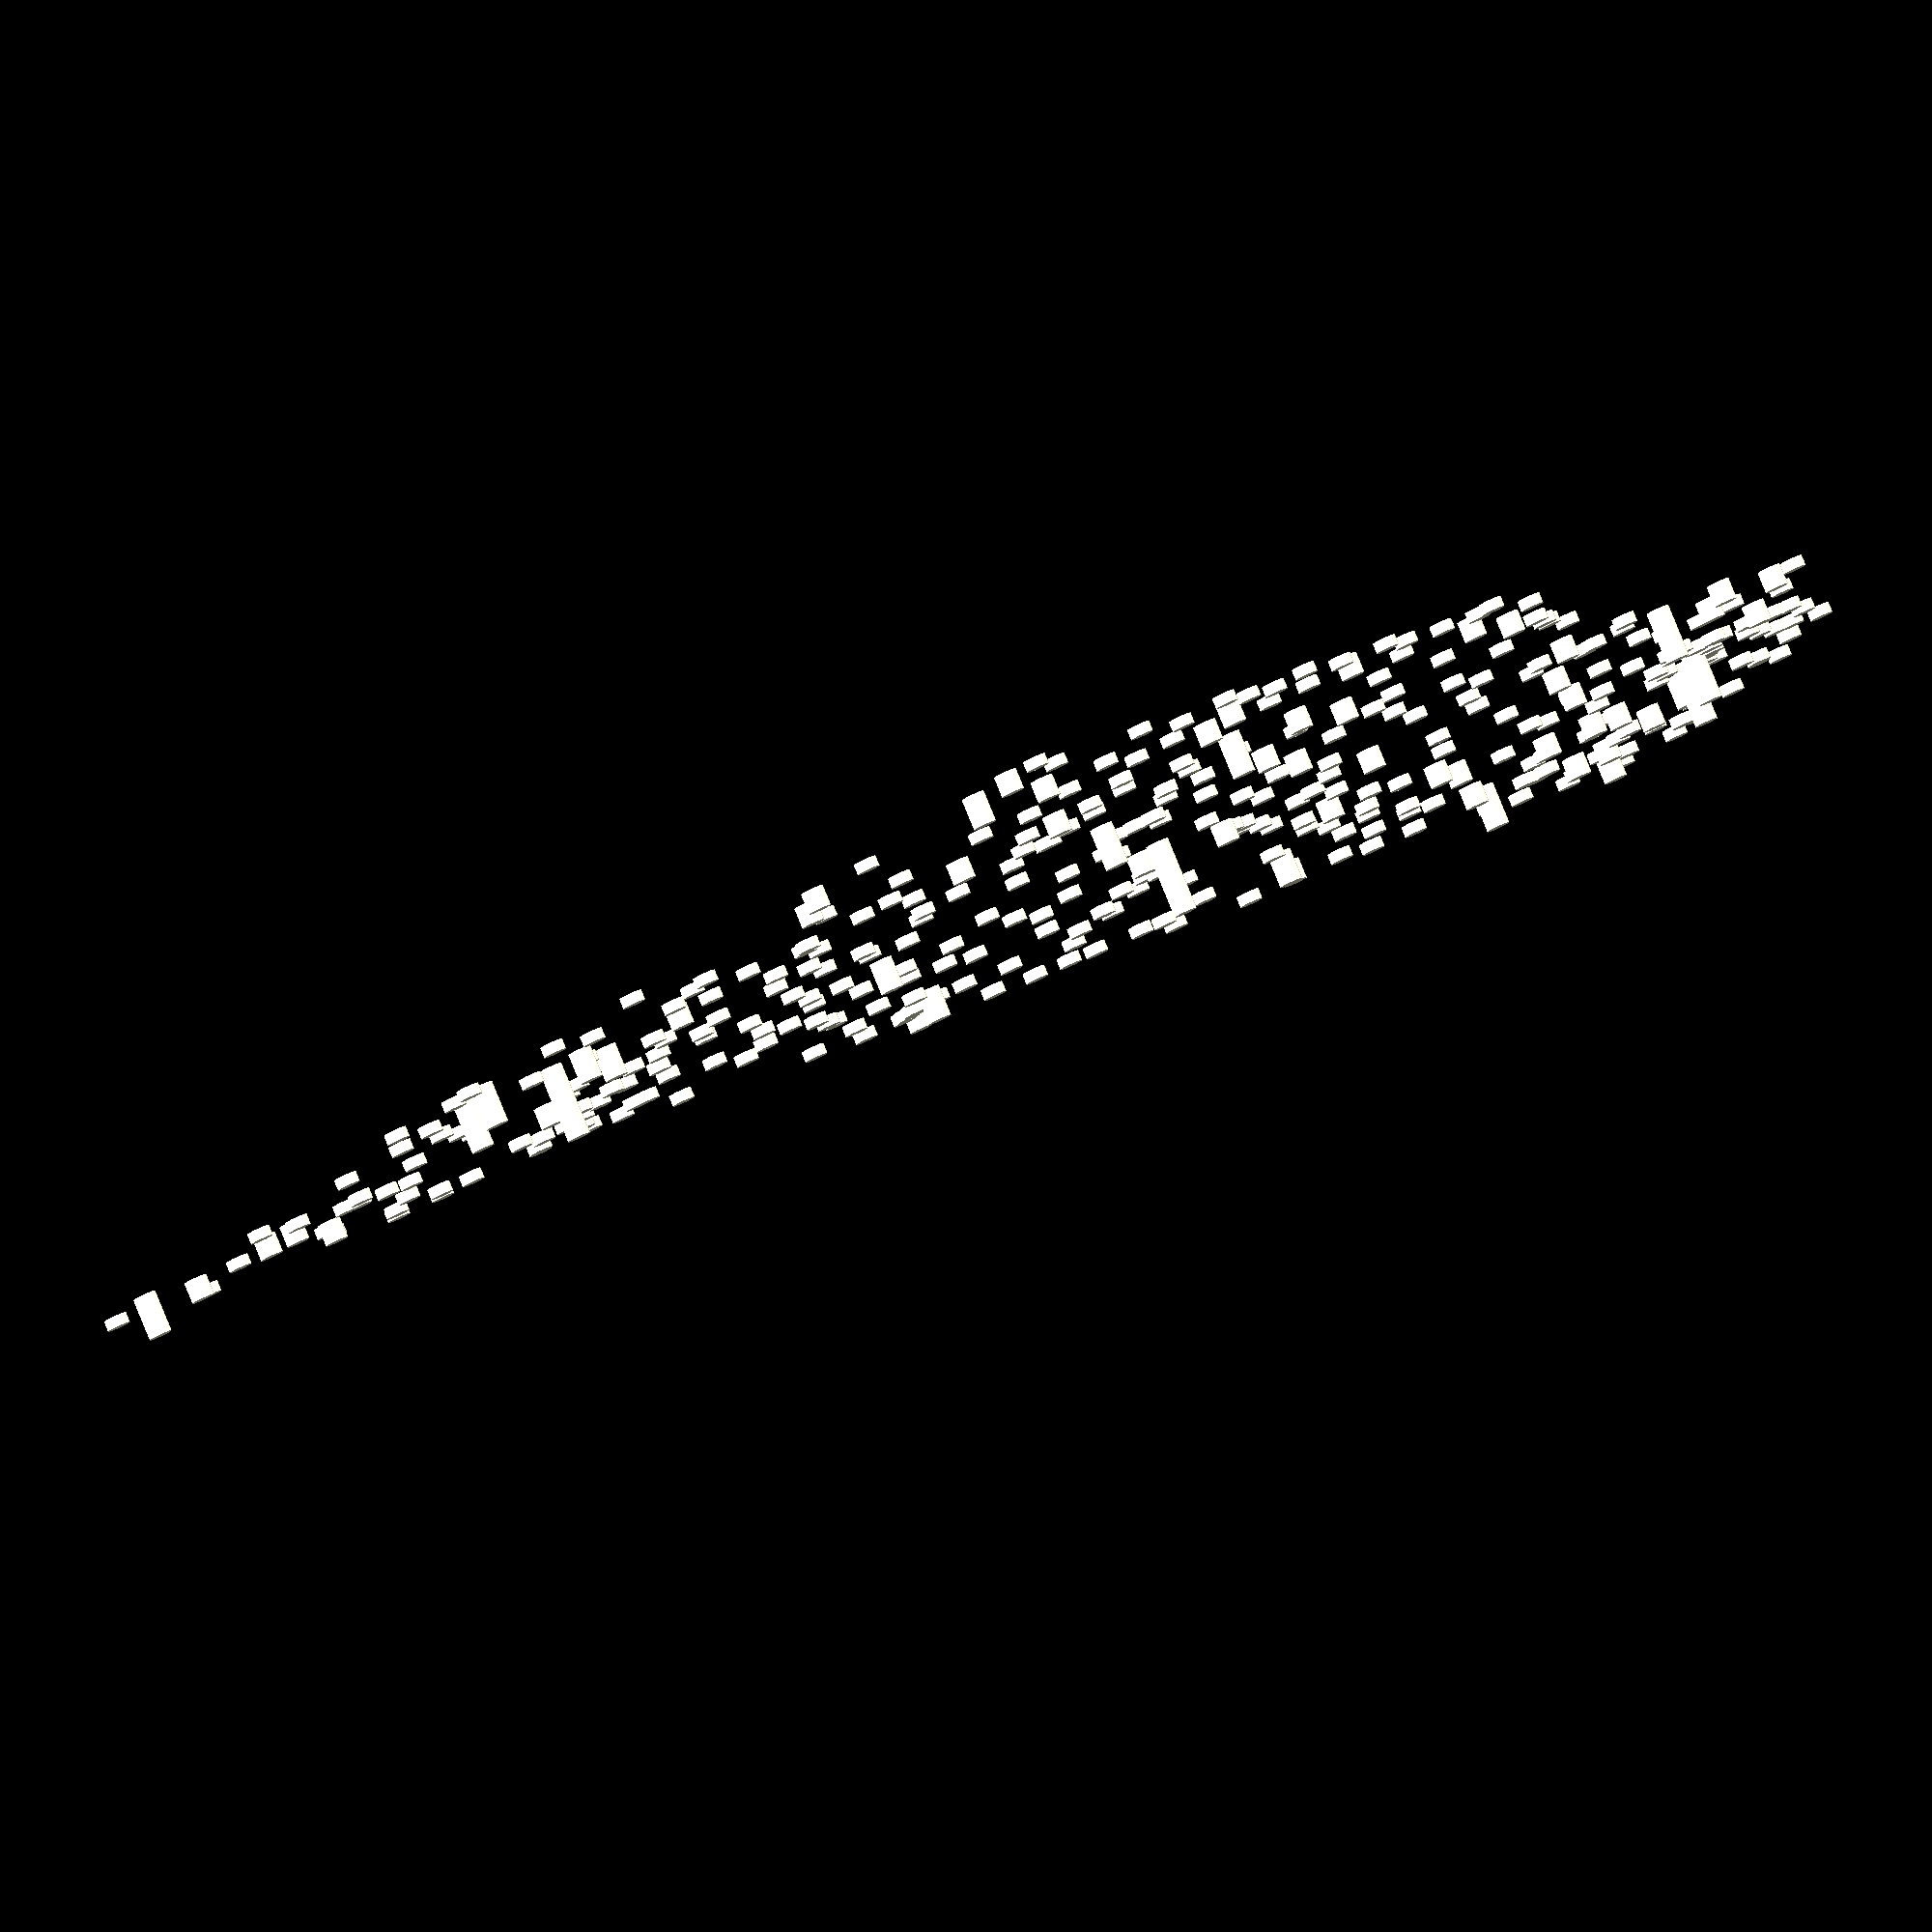
<openscad>
// Generated by SolidPython 1.1.1 on 2021-11-01 16:05:37
$fn = 25;


union() {
	scale(v = [1.0000000000, 0.1000000000, 0.8000000000]) {
		translate(v = [34.1818600000, -82.3784520000, 0]) {
			cylinder(h = 0.1000000000, r = 0.0200000000);
		}
	}
	scale(v = [1.0000000000, 0.1000000000, 0.4000000000]) {
		translate(v = [32.7493180000, -80.3681970000, 0]) {
			cylinder(h = 0.1000000000, r = 0.0200000000);
		}
	}
	scale(v = [1.0000000000, 0.1000000000, 1.2000000000]) {
		translate(v = [33.5530240000, -81.7194290000, 0]) {
			cylinder(h = 0.1000000000, r = 0.0200000000);
		}
	}
	scale(v = [1.0000000000, 0.1000000000, 0.4000000000]) {
		translate(v = [33.7684020000, -80.1787820000, 0]) {
			cylinder(h = 0.1000000000, r = 0.0200000000);
		}
	}
	scale(v = [1.0000000000, 0.1000000000, 0.4000000000]) {
		translate(v = [33.0076760000, -81.3202540000, 0]) {
			cylinder(h = 0.1000000000, r = 0.0200000000);
		}
	}
	scale(v = [1.0000000000, 0.1000000000, 1.6000000000]) {
		translate(v = [34.5260510000, -82.6304360000, 0]) {
			cylinder(h = 0.1000000000, r = 0.0200000000);
		}
	}
	scale(v = [1.0000000000, 0.1000000000, 0.4000000000]) {
		translate(v = [33.4525250000, -79.5604380000, 0]) {
			cylinder(h = 0.1000000000, r = 0.0200000000);
		}
	}
	scale(v = [1.0000000000, 0.1000000000, 0.4000000000]) {
		translate(v = [34.9580560000, -81.9908330000, 0]) {
			cylinder(h = 0.1000000000, r = 0.0200000000);
		}
	}
	scale(v = [1.0000000000, 0.1000000000, 0.4000000000]) {
		translate(v = [32.9514750000, -79.6860750000, 0]) {
			cylinder(h = 0.1000000000, r = 0.0200000000);
		}
	}
	scale(v = [1.0000000000, 0.1000000000, 0.4000000000]) {
		translate(v = [33.9822710000, -79.1777300000, 0]) {
			cylinder(h = 0.1000000000, r = 0.0200000000);
		}
	}
	scale(v = [1.0000000000, 0.1000000000, 0.4000000000]) {
		translate(v = [34.1241670000, -81.2375000000, 0]) {
			cylinder(h = 0.1000000000, r = 0.0200000000);
		}
	}
	scale(v = [1.0000000000, 0.1000000000, 0.4000000000]) {
		translate(v = [33.2779150000, -81.0177440000, 0]) {
			cylinder(h = 0.1000000000, r = 0.0200000000);
		}
	}
	scale(v = [1.0000000000, 0.1000000000, 0.4000000000]) {
		translate(v = [33.2334920000, -81.3523100000, 0]) {
			cylinder(h = 0.1000000000, r = 0.0200000000);
		}
	}
	scale(v = [1.0000000000, 0.1000000000, 0.4000000000]) {
		translate(v = [33.9385950000, -81.5489880000, 0]) {
			cylinder(h = 0.1000000000, r = 0.0200000000);
		}
	}
	scale(v = [1.0000000000, 0.1000000000, 0.4000000000]) {
		translate(v = [33.5044440000, -81.8691670000, 0]) {
			cylinder(h = 0.1000000000, r = 0.0200000000);
		}
	}
	scale(v = [1.0000000000, 0.1000000000, 0.8000000000]) {
		translate(v = [32.4335000000, -80.6728000000, 0]) {
			cylinder(h = 0.1000000000, r = 0.0200000000);
		}
	}
	scale(v = [1.0000000000, 0.1000000000, 0.4000000000]) {
		translate(v = [33.4272220000, -81.8911110000, 0]) {
			cylinder(h = 0.1000000000, r = 0.0200000000);
		}
	}
	scale(v = [1.0000000000, 0.1000000000, 0.8000000000]) {
		translate(v = [34.5087150000, -82.5101060000, 0]) {
			cylinder(h = 0.1000000000, r = 0.0200000000);
		}
	}
	scale(v = [1.0000000000, 0.1000000000, 0.8000000000]) {
		translate(v = [34.6255010000, -79.6898260000, 0]) {
			cylinder(h = 0.1000000000, r = 0.0200000000);
		}
	}
	scale(v = [1.0000000000, 0.1000000000, 0.4000000000]) {
		translate(v = [33.2013890000, -79.7883330000, 0]) {
			cylinder(h = 0.1000000000, r = 0.0200000000);
		}
	}
	scale(v = [1.0000000000, 0.1000000000, 0.4000000000]) {
		translate(v = [34.4201200000, -80.3662060000, 0]) {
			cylinder(h = 0.1000000000, r = 0.0200000000);
		}
	}
	scale(v = [1.0000000000, 0.1000000000, 0.8000000000]) {
		translate(v = [34.2241010000, -80.2749880000, 0]) {
			cylinder(h = 0.1000000000, r = 0.0200000000);
		}
	}
	scale(v = [1.0000000000, 0.1000000000, 0.4000000000]) {
		translate(v = [35.1150470000, -81.5080040000, 0]) {
			cylinder(h = 0.1000000000, r = 0.0200000000);
		}
	}
	scale(v = [1.0000000000, 0.1000000000, 0.4000000000]) {
		translate(v = [34.5778760000, -81.1248570000, 0]) {
			cylinder(h = 0.1000000000, r = 0.0200000000);
		}
	}
	scale(v = [1.0000000000, 0.1000000000, 0.4000000000]) {
		translate(v = [33.3644760000, -81.2718440000, 0]) {
			cylinder(h = 0.1000000000, r = 0.0200000000);
		}
	}
	scale(v = [1.0000000000, 0.1000000000, 0.4000000000]) {
		translate(v = [34.4966680000, -81.3459450000, 0]) {
			cylinder(h = 0.1000000000, r = 0.0200000000);
		}
	}
	scale(v = [1.0000000000, 0.1000000000, 0.4000000000]) {
		translate(v = [34.5020330000, -79.6594220000, 0]) {
			cylinder(h = 0.1000000000, r = 0.0200000000);
		}
	}
	scale(v = [1.0000000000, 0.1000000000, 0.8000000000]) {
		translate(v = [32.2512750000, -80.8720790000, 0]) {
			cylinder(h = 0.1000000000, r = 0.0200000000);
		}
	}
	scale(v = [1.0000000000, 0.1000000000, 0.4000000000]) {
		translate(v = [34.1911120000, -80.9757560000, 0]) {
			cylinder(h = 0.1000000000, r = 0.0200000000);
		}
	}
	scale(v = [1.0000000000, 0.1000000000, 0.4000000000]) {
		translate(v = [35.0342000000, -81.9775000000, 0]) {
			cylinder(h = 0.1000000000, r = 0.0200000000);
		}
	}
	scale(v = [1.0000000000, 0.1000000000, 0.4000000000]) {
		translate(v = [33.2973320000, -79.9216400000, 0]) {
			cylinder(h = 0.1000000000, r = 0.0200000000);
		}
	}
	scale(v = [1.0000000000, 0.1000000000, 0.4000000000]) {
		translate(v = [35.1497220000, -81.2125000000, 0]) {
			cylinder(h = 0.1000000000, r = 0.0200000000);
		}
	}
	scale(v = [1.0000000000, 0.1000000000, 0.4000000000]) {
		translate(v = [33.3474660000, -80.6708680000, 0]) {
			cylinder(h = 0.1000000000, r = 0.0200000000);
		}
	}
	scale(v = [1.0000000000, 0.1000000000, 0.4000000000]) {
		translate(v = [34.0325870000, -82.2027230000, 0]) {
			cylinder(h = 0.1000000000, r = 0.0200000000);
		}
	}
	scale(v = [1.0000000000, 0.1000000000, 0.4000000000]) {
		translate(v = [33.2628020000, -80.8059310000, 0]) {
			cylinder(h = 0.1000000000, r = 0.0200000000);
		}
	}
	scale(v = [1.0000000000, 0.1000000000, 0.4000000000]) {
		translate(v = [32.9412970000, -81.1807190000, 0]) {
			cylinder(h = 0.1000000000, r = 0.0200000000);
		}
	}
	scale(v = [1.0000000000, 0.1000000000, 0.4000000000]) {
		translate(v = [34.7247030000, -81.6825760000, 0]) {
			cylinder(h = 0.1000000000, r = 0.0200000000);
		}
	}
	scale(v = [1.0000000000, 0.1000000000, 0.4000000000]) {
		translate(v = [33.8120170000, -79.8175670000, 0]) {
			cylinder(h = 0.1000000000, r = 0.0200000000);
		}
	}
	scale(v = [1.0000000000, 0.1000000000, 0.4000000000]) {
		translate(v = [34.0999120000, -82.5805440000, 0]) {
			cylinder(h = 0.1000000000, r = 0.0200000000);
		}
	}
	scale(v = [1.0000000000, 0.1000000000, 0.8000000000]) {
		translate(v = [34.2696360000, -80.5909970000, 0]) {
			cylinder(h = 0.1000000000, r = 0.0200000000);
		}
	}
	scale(v = [1.0000000000, 0.1000000000, 0.4000000000]) {
		translate(v = [33.5577890000, -80.6466050000, 0]) {
			cylinder(h = 0.1000000000, r = 0.0200000000);
		}
	}
	scale(v = [1.0000000000, 0.1000000000, 0.4000000000]) {
		translate(v = [35.1080030000, -82.1403430000, 0]) {
			cylinder(h = 0.1000000000, r = 0.0200000000);
		}
	}
	scale(v = [1.0000000000, 0.1000000000, 0.4000000000]) {
		translate(v = [33.0566670000, -80.6200000000, 0]) {
			cylinder(h = 0.1000000000, r = 0.0200000000);
		}
	}
	scale(v = [1.0000000000, 0.1000000000, 0.4000000000]) {
		translate(v = [34.6143320000, -81.5091050000, 0]) {
			cylinder(h = 0.1000000000, r = 0.0200000000);
		}
	}
	scale(v = [1.0000000000, 0.1000000000, 0.4000000000]) {
		translate(v = [34.3424140000, -80.4999930000, 0]) {
			cylinder(h = 0.1000000000, r = 0.0200000000);
		}
	}
	scale(v = [1.0000000000, 0.1000000000, 0.4000000000]) {
		translate(v = [34.8507120000, -80.9341540000, 0]) {
			cylinder(h = 0.1000000000, r = 0.0200000000);
		}
	}
	scale(v = [1.0000000000, 0.1000000000, 0.8000000000]) {
		translate(v = [33.9625670000, -81.0670840000, 0]) {
			cylinder(h = 0.1000000000, r = 0.0200000000);
		}
	}
	scale(v = [1.0000000000, 0.1000000000, 0.4000000000]) {
		translate(v = [34.0308330000, -79.3558330000, 0]) {
			cylinder(h = 0.1000000000, r = 0.0200000000);
		}
	}
	scale(v = [1.0000000000, 0.1000000000, 0.8000000000]) {
		translate(v = [34.7400700000, -82.7947270000, 0]) {
			cylinder(h = 0.1000000000, r = 0.0200000000);
		}
	}
	scale(v = [1.0000000000, 0.1000000000, 0.4000000000]) {
		translate(v = [34.1311580000, -81.3318200000, 0]) {
			cylinder(h = 0.1000000000, r = 0.0200000000);
		}
	}
	scale(v = [1.0000000000, 0.1000000000, 0.4000000000]) {
		translate(v = [34.2358340000, -81.8352530000, 0]) {
			cylinder(h = 0.1000000000, r = 0.0200000000);
		}
	}
	scale(v = [1.0000000000, 0.1000000000, 2.0000000000]) {
		translate(v = [32.7795060000, -79.9370690000, 0]) {
			cylinder(h = 0.1000000000, r = 0.0200000000);
		}
	}
	scale(v = [1.0000000000, 0.1000000000, 0.4000000000]) {
		translate(v = [32.8958160000, -80.0676870000, 0]) {
			cylinder(h = 0.1000000000, r = 0.0200000000);
		}
	}
	scale(v = [1.0000000000, 0.1000000000, 0.8000000000]) {
		translate(v = [34.6862750000, -79.9174140000, 0]) {
			cylinder(h = 0.1000000000, r = 0.0200000000);
		}
	}
	scale(v = [1.0000000000, 0.1000000000, 0.4000000000]) {
		translate(v = [35.1153980000, -81.8678270000, 0]) {
			cylinder(h = 0.1000000000, r = 0.0200000000);
		}
	}
	scale(v = [1.0000000000, 0.1000000000, 0.8000000000]) {
		translate(v = [34.7148970000, -81.2185600000, 0]) {
			cylinder(h = 0.1000000000, r = 0.0200000000);
		}
	}
	scale(v = [1.0000000000, 0.1000000000, 0.4000000000]) {
		translate(v = [34.7278340000, -80.0957700000, 0]) {
			cylinder(h = 0.1000000000, r = 0.0200000000);
		}
	}
	scale(v = [1.0000000000, 0.1000000000, 0.4000000000]) {
		translate(v = [33.6505200000, -82.1487500000, 0]) {
			cylinder(h = 0.1000000000, r = 0.0200000000);
		}
	}
	scale(v = [1.0000000000, 0.1000000000, 0.4000000000]) {
		translate(v = [33.4966670000, -81.8922220000, 0]) {
			cylinder(h = 0.1000000000, r = 0.0200000000);
		}
	}
	scale(v = [1.0000000000, 0.1000000000, 0.8000000000]) {
		translate(v = [34.6830610000, -82.8250030000, 0]) {
			cylinder(h = 0.1000000000, r = 0.0200000000);
		}
	}
	scale(v = [1.0000000000, 0.1000000000, 0.4000000000]) {
		translate(v = [35.0653700000, -82.6092560000, 0]) {
			cylinder(h = 0.1000000000, r = 0.0200000000);
		}
	}
	scale(v = [1.0000000000, 0.1000000000, 0.4000000000]) {
		translate(v = [34.9794440000, -81.8180560000, 0]) {
			cylinder(h = 0.1000000000, r = 0.0200000000);
		}
	}
	scale(v = [1.0000000000, 0.1000000000, 0.8000000000]) {
		translate(v = [34.4706920000, -81.8771700000, 0]) {
			cylinder(h = 0.1000000000, r = 0.0200000000);
		}
	}
	scale(v = [1.0000000000, 0.1000000000, 0.4000000000]) {
		translate(v = [34.5805200000, -79.5452550000, 0]) {
			cylinder(h = 0.1000000000, r = 0.0200000000);
		}
	}
	scale(v = [1.0000000000, 0.1000000000, 0.8000000000]) {
		translate(v = [35.1107280000, -81.1863580000, 0]) {
			cylinder(h = 0.1000000000, r = 0.0200000000);
		}
	}
	scale(v = [1.0000000000, 0.1000000000, 2.8000000000]) {
		translate(v = [34.0004000000, -81.0334180000, 0]) {
			cylinder(h = 0.1000000000, r = 0.0200000000);
		}
	}
	scale(v = [1.0000000000, 0.1000000000, 0.4000000000]) {
		translate(v = [34.7680560000, -82.3500000000, 0]) {
			cylinder(h = 0.1000000000, r = 0.0200000000);
		}
	}
	scale(v = [1.0000000000, 0.1000000000, 0.4000000000]) {
		translate(v = [34.9919440000, -81.8350000000, 0]) {
			cylinder(h = 0.1000000000, r = 0.0200000000);
		}
	}
	scale(v = [1.0000000000, 0.1000000000, 0.8000000000]) {
		translate(v = [33.8730660000, -79.0557120000, 0]) {
			cylinder(h = 0.1000000000, r = 0.0200000000);
		}
	}
	scale(v = [1.0000000000, 0.1000000000, 0.4000000000]) {
		translate(v = [32.4830560000, -80.9830560000, 0]) {
			cylinder(h = 0.1000000000, r = 0.0200000000);
		}
	}
	scale(v = [1.0000000000, 0.1000000000, 0.4000000000]) {
		translate(v = [33.3725550000, -80.9631110000, 0]) {
			cylinder(h = 0.1000000000, r = 0.0200000000);
		}
	}
	scale(v = [1.0000000000, 0.1000000000, 0.4000000000]) {
		translate(v = [33.1621270000, -79.9204920000, 0]) {
			cylinder(h = 0.1000000000, r = 0.0200000000);
		}
	}
	scale(v = [1.0000000000, 0.1000000000, 0.4000000000]) {
		translate(v = [33.4275300000, -80.8857190000, 0]) {
			cylinder(h = 0.1000000000, r = 0.0200000000);
		}
	}
	scale(v = [1.0000000000, 0.1000000000, 0.4000000000]) {
		translate(v = [32.9611710000, -80.4794140000, 0]) {
			cylinder(h = 0.1000000000, r = 0.0200000000);
		}
	}
	scale(v = [1.0000000000, 0.1000000000, 0.4000000000]) {
		translate(v = [33.9905140000, -79.7515230000, 0]) {
			cylinder(h = 0.1000000000, r = 0.0200000000);
		}
	}
	scale(v = [1.0000000000, 0.1000000000, 0.4000000000]) {
		translate(v = [35.0389790000, -81.8220190000, 0]) {
			cylinder(h = 0.1000000000, r = 0.0200000000);
		}
	}
	scale(v = [1.0000000000, 0.1000000000, 0.4000000000]) {
		translate(v = [32.9163890000, -81.0775000000, 0]) {
			cylinder(h = 0.1000000000, r = 0.0200000000);
		}
	}
	scale(v = [1.0000000000, 0.1000000000, 0.4000000000]) {
		translate(v = [33.3363730000, -80.1859010000, 0]) {
			cylinder(h = 0.1000000000, r = 0.0200000000);
		}
	}
	scale(v = [1.0000000000, 0.1000000000, 0.4000000000]) {
		translate(v = [34.6427780000, -81.8580560000, 0]) {
			cylinder(h = 0.1000000000, r = 0.0200000000);
		}
	}
	scale(v = [1.0000000000, 0.1000000000, 0.4000000000]) {
		translate(v = [34.2692740000, -81.9842780000, 0]) {
			cylinder(h = 0.1000000000, r = 0.0200000000);
		}
	}
	scale(v = [1.0000000000, 0.1000000000, 0.4000000000]) {
		translate(v = [32.5563890000, -80.6900000000, 0]) {
			cylinder(h = 0.1000000000, r = 0.0200000000);
		}
	}
	scale(v = [1.0000000000, 0.1000000000, 0.4000000000]) {
		translate(v = [34.0144120000, -80.4665330000, 0]) {
			cylinder(h = 0.1000000000, r = 0.0200000000);
		}
	}
	scale(v = [1.0000000000, 0.1000000000, 0.8000000000]) {
		translate(v = [34.3002940000, -79.8732210000, 0]) {
			cylinder(h = 0.1000000000, r = 0.0200000000);
		}
	}
	scale(v = [1.0000000000, 0.1000000000, 0.4000000000]) {
		translate(v = [32.1041670000, -80.8855560000, 0]) {
			cylinder(h = 0.1000000000, r = 0.0200000000);
		}
	}
	scale(v = [1.0000000000, 0.1000000000, 0.4000000000]) {
		translate(v = [33.6025000000, -80.2647220000, 0]) {
			cylinder(h = 0.1000000000, r = 0.0200000000);
		}
	}
	scale(v = [1.0000000000, 0.1000000000, 0.4000000000]) {
		translate(v = [33.3209250000, -81.1407200000, 0]) {
			cylinder(h = 0.1000000000, r = 0.0200000000);
		}
	}
	scale(v = [1.0000000000, 0.1000000000, 0.8000000000]) {
		translate(v = [34.4145530000, -79.3770150000, 0]) {
			cylinder(h = 0.1000000000, r = 0.0200000000);
		}
	}
	scale(v = [1.0000000000, 0.1000000000, 0.4000000000]) {
		translate(v = [34.3997720000, -82.3666160000, 0]) {
			cylinder(h = 0.1000000000, r = 0.0200000000);
		}
	}
	scale(v = [1.0000000000, 0.1000000000, 0.4000000000]) {
		translate(v = [33.1246880000, -80.4033980000, 0]) {
			cylinder(h = 0.1000000000, r = 0.0200000000);
		}
	}
	scale(v = [1.0000000000, 0.1000000000, 0.4000000000]) {
		translate(v = [34.9677780000, -81.9066670000, 0]) {
			cylinder(h = 0.1000000000, r = 0.0200000000);
		}
	}
	scale(v = [1.0000000000, 0.1000000000, 0.4000000000]) {
		translate(v = [34.3344250000, -82.4001640000, 0]) {
			cylinder(h = 0.1000000000, r = 0.0200000000);
		}
	}
	scale(v = [1.0000000000, 0.1000000000, 0.4000000000]) {
		translate(v = [34.9176450000, -82.1258210000, 0]) {
			cylinder(h = 0.1000000000, r = 0.0200000000);
		}
	}
	scale(v = [1.0000000000, 0.1000000000, 0.4000000000]) {
		translate(v = [32.6288930000, -81.0300110000, 0]) {
			cylinder(h = 0.1000000000, r = 0.0200000000);
		}
	}
	scale(v = [1.0000000000, 0.1000000000, 0.8000000000]) {
		translate(v = [34.8290310000, -82.5795520000, 0]) {
			cylinder(h = 0.1000000000, r = 0.0200000000);
		}
	}
	scale(v = [1.0000000000, 0.1000000000, 0.4000000000]) {
		translate(v = [33.9152740000, -80.6996470000, 0]) {
			cylinder(h = 0.1000000000, r = 0.0200000000);
		}
	}
	scale(v = [1.0000000000, 0.1000000000, 0.4000000000]) {
		translate(v = [33.8055530000, -81.9660200000, 0]) {
			cylinder(h = 0.1000000000, r = 0.0200000000);
		}
	}
	scale(v = [1.0000000000, 0.1000000000, 0.4000000000]) {
		translate(v = [34.7970060000, -80.9890950000, 0]) {
			cylinder(h = 0.1000000000, r = 0.0200000000);
		}
	}
	scale(v = [1.0000000000, 0.1000000000, 0.4000000000]) {
		translate(v = [32.5485720000, -80.3070100000, 0]) {
			cylinder(h = 0.1000000000, r = 0.0200000000);
		}
	}
	scale(v = [1.0000000000, 0.1000000000, 0.4000000000]) {
		translate(v = [34.0945710000, -79.7918220000, 0]) {
			cylinder(h = 0.1000000000, r = 0.0200000000);
		}
	}
	scale(v = [1.0000000000, 0.1000000000, 0.4000000000]) {
		translate(v = [33.1044360000, -81.0221370000, 0]) {
			cylinder(h = 0.1000000000, r = 0.0200000000);
		}
	}
	scale(v = [1.0000000000, 0.1000000000, 0.4000000000]) {
		translate(v = [34.1619630000, -80.8112920000, 0]) {
			cylinder(h = 0.1000000000, r = 0.0200000000);
		}
	}
	scale(v = [1.0000000000, 0.1000000000, 0.4000000000]) {
		translate(v = [33.3802780000, -81.3797220000, 0]) {
			cylinder(h = 0.1000000000, r = 0.0200000000);
		}
	}
	scale(v = [1.0000000000, 0.1000000000, 0.4000000000]) {
		translate(v = [34.1171490000, -80.1754410000, 0]) {
			cylinder(h = 0.1000000000, r = 0.0200000000);
		}
	}
	scale(v = [1.0000000000, 0.1000000000, 0.4000000000]) {
		translate(v = [33.4906080000, -80.5678400000, 0]) {
			cylinder(h = 0.1000000000, r = 0.0200000000);
		}
	}
	scale(v = [1.0000000000, 0.1000000000, 0.4000000000]) {
		translate(v = [34.6709520000, -81.9237300000, 0]) {
			cylinder(h = 0.1000000000, r = 0.0200000000);
		}
	}
	scale(v = [1.0000000000, 0.1000000000, 0.4000000000]) {
		translate(v = [32.7375140000, -81.2177680000, 0]) {
			cylinder(h = 0.1000000000, r = 0.0200000000);
		}
	}
	scale(v = [1.0000000000, 0.1000000000, 0.4000000000]) {
		translate(v = [33.3921890000, -80.3199830000, 0]) {
			cylinder(h = 0.1000000000, r = 0.0200000000);
		}
	}
	scale(v = [1.0000000000, 0.1000000000, 0.4000000000]) {
		translate(v = [34.5775480000, -82.9998740000, 0]) {
			cylinder(h = 0.1000000000, r = 0.0200000000);
		}
	}
	scale(v = [1.0000000000, 0.1000000000, 0.4000000000]) {
		translate(v = [32.9514550000, -81.2586400000, 0]) {
			cylinder(h = 0.1000000000, r = 0.0200000000);
		}
	}
	scale(v = [1.0000000000, 0.1000000000, 0.4000000000]) {
		translate(v = [34.9563890000, -82.0102780000, 0]) {
			cylinder(h = 0.1000000000, r = 0.0200000000);
		}
	}
	scale(v = [1.0000000000, 0.1000000000, 0.4000000000]) {
		translate(v = [35.1338890000, -82.0066670000, 0]) {
			cylinder(h = 0.1000000000, r = 0.0200000000);
		}
	}
	scale(v = [1.0000000000, 0.1000000000, 1.6000000000]) {
		translate(v = [34.1837500000, -79.7727860000, 0]) {
			cylinder(h = 0.1000000000, r = 0.0200000000);
		}
	}
	scale(v = [1.0000000000, 0.1000000000, 0.4000000000]) {
		translate(v = [32.6550000000, -79.9405560000, 0]) {
			cylinder(h = 0.1000000000, r = 0.0200000000);
		}
	}
	scale(v = [1.0000000000, 0.1000000000, 0.4000000000]) {
		translate(v = [34.2873300000, -79.2500630000, 0]) {
			cylinder(h = 0.1000000000, r = 0.0200000000);
		}
	}
	scale(v = [1.0000000000, 0.1000000000, 0.4000000000]) {
		translate(v = [34.7006400000, -80.9091750000, 0]) {
			cylinder(h = 0.1000000000, r = 0.0200000000);
		}
	}
	scale(v = [1.0000000000, 0.1000000000, 0.8000000000]) {
		translate(v = [35.0241670000, -81.0280560000, 0]) {
			cylinder(h = 0.1000000000, r = 0.0200000000);
		}
	}
	scale(v = [1.0000000000, 0.1000000000, 0.8000000000]) {
		translate(v = [34.6533340000, -82.2645930000, 0]) {
			cylinder(h = 0.1000000000, r = 0.0200000000);
		}
	}
	scale(v = [1.0000000000, 0.1000000000, 0.4000000000]) {
		translate(v = [32.6813890000, -81.1883330000, 0]) {
			cylinder(h = 0.1000000000, r = 0.0200000000);
		}
	}
	scale(v = [1.0000000000, 0.1000000000, 0.4000000000]) {
		translate(v = [33.8409890000, -80.0813770000, 0]) {
			cylinder(h = 0.1000000000, r = 0.0200000000);
		}
	}
	scale(v = [1.0000000000, 0.1000000000, 0.4000000000]) {
		translate(v = [33.8454610000, -80.7531990000, 0]) {
			cylinder(h = 0.1000000000, r = 0.0200000000);
		}
	}
	scale(v = [1.0000000000, 0.1000000000, 0.8000000000]) {
		translate(v = [35.0615080000, -81.6490610000, 0]) {
			cylinder(h = 0.1000000000, r = 0.0200000000);
		}
	}
	scale(v = [1.0000000000, 0.1000000000, 0.4000000000]) {
		translate(v = [34.1238010000, -79.1059150000, 0]) {
			cylinder(h = 0.1000000000, r = 0.0200000000);
		}
	}
	scale(v = [1.0000000000, 0.1000000000, 0.4000000000]) {
		translate(v = [32.6006660000, -81.2396290000, 0]) {
			cylinder(h = 0.1000000000, r = 0.0200000000);
		}
	}
	scale(v = [1.0000000000, 0.1000000000, 0.4000000000]) {
		translate(v = [33.8337120000, -81.1173950000, 0]) {
			cylinder(h = 0.1000000000, r = 0.0200000000);
		}
	}
	scale(v = [1.0000000000, 0.1000000000, 0.8000000000]) {
		translate(v = [33.4307760000, -79.3234590000, 0]) {
			cylinder(h = 0.1000000000, r = 0.0200000000);
		}
	}
	scale(v = [1.0000000000, 0.1000000000, 0.4000000000]) {
		translate(v = [32.8594440000, -81.2391670000, 0]) {
			cylinder(h = 0.1000000000, r = 0.0200000000);
		}
	}
	scale(v = [1.0000000000, 0.1000000000, 0.4000000000]) {
		translate(v = [33.9580500000, -81.3913600000, 0]) {
			cylinder(h = 0.1000000000, r = 0.0200000000);
		}
	}
	scale(v = [1.0000000000, 0.1000000000, 0.4000000000]) {
		translate(v = [34.9447220000, -81.8377780000, 0]) {
			cylinder(h = 0.1000000000, r = 0.0200000000);
		}
	}
	scale(v = [1.0000000000, 0.1000000000, 0.4000000000]) {
		translate(v = [33.5258330000, -81.8302780000, 0]) {
			cylinder(h = 0.1000000000, r = 0.0200000000);
		}
	}
	scale(v = [1.0000000000, 0.1000000000, 1.2000000000]) {
		translate(v = [32.9886990000, -80.0199480000, 0]) {
			cylinder(h = 0.1000000000, r = 0.0200000000);
		}
	}
	scale(v = [1.0000000000, 0.1000000000, 0.4000000000]) {
		translate(v = [35.0766670000, -82.1327780000, 0]) {
			cylinder(h = 0.1000000000, r = 0.0200000000);
		}
	}
	scale(v = [1.0000000000, 0.1000000000, 0.4000000000]) {
		translate(v = [33.5630160000, -81.8146860000, 0]) {
			cylinder(h = 0.1000000000, r = 0.0200000000);
		}
	}
	scale(v = [1.0000000000, 0.1000000000, 0.4000000000]) {
		translate(v = [34.5809840000, -82.1570350000, 0]) {
			cylinder(h = 0.1000000000, r = 0.0200000000);
		}
	}
	scale(v = [1.0000000000, 0.1000000000, 0.4000000000]) {
		translate(v = [34.5705300000, -80.9132630000, 0]) {
			cylinder(h = 0.1000000000, r = 0.0200000000);
		}
	}
	scale(v = [1.0000000000, 0.1000000000, 0.4000000000]) {
		translate(v = [33.5966400000, -79.9802200000, 0]) {
			cylinder(h = 0.1000000000, r = 0.0200000000);
		}
	}
	scale(v = [1.0000000000, 0.1000000000, 0.4000000000]) {
		translate(v = [32.6628270000, -80.5280350000, 0]) {
			cylinder(h = 0.1000000000, r = 0.0200000000);
		}
	}
	scale(v = [1.0000000000, 0.1000000000, 0.4000000000]) {
		translate(v = [34.2051050000, -79.0516130000, 0]) {
			cylinder(h = 0.1000000000, r = 0.0200000000);
		}
	}
	scale(v = [1.0000000000, 0.1000000000, 2.4000000000]) {
		translate(v = [34.9137000000, -82.0978000000, 0]) {
			cylinder(h = 0.1000000000, r = 0.0200000000);
		}
	}
	scale(v = [1.0000000000, 0.1000000000, 1.2000000000]) {
		translate(v = [34.1758020000, -82.1562110000, 0]) {
			cylinder(h = 0.1000000000, r = 0.0200000000);
		}
	}
	scale(v = [1.0000000000, 0.1000000000, 1.2000000000]) {
		translate(v = [34.8968000000, -82.2674420000, 0]) {
			cylinder(h = 0.1000000000, r = 0.0200000000);
		}
	}
	scale(v = [1.0000000000, 0.1000000000, 0.4000000000]) {
		translate(v = [33.9069410000, -79.3564260000, 0]) {
			cylinder(h = 0.1000000000, r = 0.0200000000);
		}
	}
	scale(v = [1.0000000000, 0.1000000000, 0.4000000000]) {
		translate(v = [33.1050000000, -80.5950000000, 0]) {
			cylinder(h = 0.1000000000, r = 0.0200000000);
		}
	}
	scale(v = [1.0000000000, 0.1000000000, 0.4000000000]) {
		translate(v = [34.4845560000, -79.3778710000, 0]) {
			cylinder(h = 0.1000000000, r = 0.0200000000);
		}
	}
	scale(v = [1.0000000000, 0.1000000000, 0.4000000000]) {
		translate(v = [32.8728800000, -81.0973330000, 0]) {
			cylinder(h = 0.1000000000, r = 0.0200000000);
		}
	}
	scale(v = [1.0000000000, 0.1000000000, 0.4000000000]) {
		translate(v = [32.2635120000, -81.0668650000, 0]) {
			cylinder(h = 0.1000000000, r = 0.0200000000);
		}
	}
	scale(v = [1.0000000000, 0.1000000000, 0.4000000000]) {
		translate(v = [33.2205110000, -80.4500940000, 0]) {
			cylinder(h = 0.1000000000, r = 0.0200000000);
		}
	}
	scale(v = [1.0000000000, 0.1000000000, 0.8000000000]) {
		translate(v = [34.3756160000, -80.0842370000, 0]) {
			cylinder(h = 0.1000000000, r = 0.0200000000);
		}
	}
	scale(v = [1.0000000000, 0.1000000000, 0.4000000000]) {
		translate(v = [34.6024220000, -80.7103100000, 0]) {
			cylinder(h = 0.1000000000, r = 0.0200000000);
		}
	}
	scale(v = [1.0000000000, 0.1000000000, 0.4000000000]) {
		translate(v = [33.7418870000, -79.4488950000, 0]) {
			cylinder(h = 0.1000000000, r = 0.0200000000);
		}
	}
	scale(v = [1.0000000000, 0.1000000000, 0.4000000000]) {
		translate(v = [34.9708330000, -81.4305990000, 0]) {
			cylinder(h = 0.1000000000, r = 0.0200000000);
		}
	}
	scale(v = [1.0000000000, 0.1000000000, 0.4000000000]) {
		translate(v = [33.2733330000, -81.2472220000, 0]) {
			cylinder(h = 0.1000000000, r = 0.0200000000);
		}
	}
	scale(v = [1.0000000000, 0.1000000000, 1.6000000000]) {
		translate(v = [32.1632000000, -80.7533000000, 0]) {
			cylinder(h = 0.1000000000, r = 0.0200000000);
		}
	}
	scale(v = [1.0000000000, 0.1000000000, 0.4000000000]) {
		translate(v = [34.2881670000, -82.2142250000, 0]) {
			cylinder(h = 0.1000000000, r = 0.0200000000);
		}
	}
	scale(v = [1.0000000000, 0.1000000000, 0.4000000000]) {
		translate(v = [33.3275860000, -80.4023930000, 0]) {
			cylinder(h = 0.1000000000, r = 0.0200000000);
		}
	}
	scale(v = [1.0000000000, 0.1000000000, 0.4000000000]) {
		translate(v = [32.7223060000, -80.2595660000, 0]) {
			cylinder(h = 0.1000000000, r = 0.0200000000);
		}
	}
	scale(v = [1.0000000000, 0.1000000000, 0.4000000000]) {
		translate(v = [34.4417230000, -82.4254710000, 0]) {
			cylinder(h = 0.1000000000, r = 0.0200000000);
		}
	}
	scale(v = [1.0000000000, 0.1000000000, 0.4000000000]) {
		translate(v = [33.9348680000, -80.8449060000, 0]) {
			cylinder(h = 0.1000000000, r = 0.0200000000);
		}
	}
	scale(v = [1.0000000000, 0.1000000000, 0.4000000000]) {
		translate(v = [34.0211110000, -80.5661110000, 0]) {
			cylinder(h = 0.1000000000, r = 0.0200000000);
		}
	}
	scale(v = [1.0000000000, 0.1000000000, 0.4000000000]) {
		translate(v = [33.0184360000, -79.8072540000, 0]) {
			cylinder(h = 0.1000000000, r = 0.0200000000);
		}
	}
	scale(v = [1.0000000000, 0.1000000000, 0.4000000000]) {
		translate(v = [35.0527950000, -82.0540130000, 0]) {
			cylinder(h = 0.1000000000, r = 0.0200000000);
		}
	}
	scale(v = [1.0000000000, 0.1000000000, 0.8000000000]) {
		translate(v = [34.1102540000, -81.1965530000, 0]) {
			cylinder(h = 0.1000000000, r = 0.0200000000);
		}
	}
	scale(v = [1.0000000000, 0.1000000000, 0.4000000000]) {
		translate(v = [32.9503240000, -80.8915890000, 0]) {
			cylinder(h = 0.1000000000, r = 0.0200000000);
		}
	}
	scale(v = [1.0000000000, 0.1000000000, 0.4000000000]) {
		translate(v = [32.7942520000, -79.7729490000, 0]) {
			cylinder(h = 0.1000000000, r = 0.0200000000);
		}
	}
	scale(v = [1.0000000000, 0.1000000000, 0.4000000000]) {
		translate(v = [34.3198470000, -82.6574370000, 0]) {
			cylinder(h = 0.1000000000, r = 0.0200000000);
		}
	}
	scale(v = [1.0000000000, 0.1000000000, 0.4000000000]) {
		translate(v = [33.3388860000, -81.7976280000, 0]) {
			cylinder(h = 0.1000000000, r = 0.0200000000);
		}
	}
	scale(v = [1.0000000000, 0.1000000000, 0.4000000000]) {
		translate(v = [32.7700000000, -80.4547220000, 0]) {
			cylinder(h = 0.1000000000, r = 0.0200000000);
		}
	}
	scale(v = [1.0000000000, 0.1000000000, 0.4000000000]) {
		translate(v = [33.2287970000, -79.7155510000, 0]) {
			cylinder(h = 0.1000000000, r = 0.0200000000);
		}
	}
	scale(v = [1.0000000000, 0.1000000000, 0.4000000000]) {
		translate(v = [34.6545810000, -80.3639340000, 0]) {
			cylinder(h = 0.1000000000, r = 0.0200000000);
		}
	}
	scale(v = [1.0000000000, 0.1000000000, 0.4000000000]) {
		translate(v = [34.2716930000, -81.2711530000, 0]) {
			cylinder(h = 0.1000000000, r = 0.0200000000);
		}
	}
	scale(v = [1.0000000000, 0.1000000000, 0.4000000000]) {
		translate(v = [34.4067950000, -81.8190700000, 0]) {
			cylinder(h = 0.1000000000, r = 0.0200000000);
		}
	}
	scale(v = [1.0000000000, 0.1000000000, 0.4000000000]) {
		translate(v = [32.7096970000, -80.0942940000, 0]) {
			cylinder(h = 0.1000000000, r = 0.0200000000);
		}
	}
	scale(v = [1.0000000000, 0.1000000000, 0.4000000000]) {
		translate(v = [33.8298730000, -79.4782560000, 0]) {
			cylinder(h = 0.1000000000, r = 0.0200000000);
		}
	}
	scale(v = [1.0000000000, 0.1000000000, 0.4000000000]) {
		translate(v = [33.8230750000, -81.7972420000, 0]) {
			cylinder(h = 0.1000000000, r = 0.0200000000);
		}
	}
	scale(v = [1.0000000000, 0.1000000000, 0.4000000000]) {
		translate(v = [34.8373680000, -81.6842180000, 0]) {
			cylinder(h = 0.1000000000, r = 0.0200000000);
		}
	}
	scale(v = [1.0000000000, 0.1000000000, 0.4000000000]) {
		translate(v = [34.5578090000, -80.5546330000, 0]) {
			cylinder(h = 0.1000000000, r = 0.0200000000);
		}
	}
	scale(v = [1.0000000000, 0.1000000000, 0.4000000000]) {
		translate(v = [34.3552190000, -81.7197500000, 0]) {
			cylinder(h = 0.1000000000, r = 0.0200000000);
		}
	}
	scale(v = [1.0000000000, 0.1000000000, 0.8000000000]) {
		translate(v = [33.6878410000, -79.7832210000, 0]) {
			cylinder(h = 0.1000000000, r = 0.0200000000);
		}
	}
	scale(v = [1.0000000000, 0.1000000000, 0.4000000000]) {
		translate(v = [34.6119440000, -82.7652780000, 0]) {
			cylinder(h = 0.1000000000, r = 0.0200000000);
		}
	}
	scale(v = [1.0000000000, 0.1000000000, 0.4000000000]) {
		translate(v = [32.9930190000, -80.1257010000, 0]) {
			cylinder(h = 0.1000000000, r = 0.0200000000);
		}
	}
	scale(v = [1.0000000000, 0.1000000000, 0.4000000000]) {
		translate(v = [32.4446000000, -80.6412000000, 0]) {
			cylinder(h = 0.1000000000, r = 0.0200000000);
		}
	}
	scale(v = [1.0000000000, 0.1000000000, 0.8000000000]) {
		translate(v = [33.8654730000, -79.7417940000, 0]) {
			cylinder(h = 0.1000000000, r = 0.0200000000);
		}
	}
	scale(v = [1.0000000000, 0.1000000000, 0.4000000000]) {
		translate(v = [34.3444900000, -79.1928690000, 0]) {
			cylinder(h = 0.1000000000, r = 0.0200000000);
		}
	}
	scale(v = [1.0000000000, 0.1000000000, 0.4000000000]) {
		translate(v = [34.1890440000, -80.0301340000, 0]) {
			cylinder(h = 0.1000000000, r = 0.0200000000);
		}
	}
	scale(v = [1.0000000000, 0.1000000000, 0.8000000000]) {
		translate(v = [34.7490060000, -80.7615760000, 0]) {
			cylinder(h = 0.1000000000, r = 0.0200000000);
		}
	}
	scale(v = [1.0000000000, 0.1000000000, 0.4000000000]) {
		translate(v = [34.7761110000, -81.0102780000, 0]) {
			cylinder(h = 0.1000000000, r = 0.0200000000);
		}
	}
	scale(v = [1.0000000000, 0.1000000000, 0.4000000000]) {
		translate(v = [35.1564860000, -82.2114730000, 0]) {
			cylinder(h = 0.1000000000, r = 0.0200000000);
		}
	}
	scale(v = [1.0000000000, 0.1000000000, 0.4000000000]) {
		translate(v = [33.5082700000, -79.8715450000, 0]) {
			cylinder(h = 0.1000000000, r = 0.0200000000);
		}
	}
	scale(v = [1.0000000000, 0.1000000000, 0.4000000000]) {
		translate(v = [33.5177780000, -81.8441670000, 0]) {
			cylinder(h = 0.1000000000, r = 0.0200000000);
		}
	}
	scale(v = [1.0000000000, 0.1000000000, 0.4000000000]) {
		translate(v = [34.3398290000, -79.4417040000, 0]) {
			cylinder(h = 0.1000000000, r = 0.0200000000);
		}
	}
	scale(v = [1.0000000000, 0.1000000000, 0.8000000000]) {
		translate(v = [34.5007140000, -82.0267740000, 0]) {
			cylinder(h = 0.1000000000, r = 0.0200000000);
		}
	}
	scale(v = [1.0000000000, 0.1000000000, 0.4000000000]) {
		translate(v = [33.9131690000, -81.4597530000, 0]) {
			cylinder(h = 0.1000000000, r = 0.0200000000);
		}
	}
	scale(v = [1.0000000000, 0.1000000000, 0.8000000000]) {
		translate(v = [33.9813890000, -81.2363890000, 0]) {
			cylinder(h = 0.1000000000, r = 0.0200000000);
		}
	}
	scale(v = [1.0000000000, 0.1000000000, 0.4000000000]) {
		translate(v = [34.7871890000, -82.6974290000, 0]) {
			cylinder(h = 0.1000000000, r = 0.0200000000);
		}
	}
	scale(v = [1.0000000000, 0.1000000000, 0.4000000000]) {
		translate(v = [34.4780560000, -80.8019440000, 0]) {
			cylinder(h = 0.1000000000, r = 0.0200000000);
		}
	}
	scale(v = [1.0000000000, 0.1000000000, 0.4000000000]) {
		translate(v = [34.1675690000, -81.4183750000, 0]) {
			cylinder(h = 0.1000000000, r = 0.0200000000);
		}
	}
	scale(v = [1.0000000000, 0.1000000000, 0.4000000000]) {
		translate(v = [33.8768060000, -78.6508290000, 0]) {
			cylinder(h = 0.1000000000, r = 0.0200000000);
		}
	}
	scale(v = [1.0000000000, 0.1000000000, 0.4000000000]) {
		translate(v = [34.4048030000, -79.3269480000, 0]) {
			cylinder(h = 0.1000000000, r = 0.0200000000);
		}
	}
	scale(v = [1.0000000000, 0.1000000000, 0.4000000000]) {
		translate(v = [32.5525000000, -80.7436110000, 0]) {
			cylinder(h = 0.1000000000, r = 0.0200000000);
		}
	}
	scale(v = [1.0000000000, 0.1000000000, 0.4000000000]) {
		translate(v = [34.7863890000, -81.4622220000, 0]) {
			cylinder(h = 0.1000000000, r = 0.0200000000);
		}
	}
	scale(v = [1.0000000000, 0.1000000000, 0.4000000000]) {
		translate(v = [32.9822630000, -80.9346410000, 0]) {
			cylinder(h = 0.1000000000, r = 0.0200000000);
		}
	}
	scale(v = [1.0000000000, 0.1000000000, 0.4000000000]) {
		translate(v = [34.7549540000, -83.1847280000, 0]) {
			cylinder(h = 0.1000000000, r = 0.0200000000);
		}
	}
	scale(v = [1.0000000000, 0.1000000000, 0.4000000000]) {
		translate(v = [33.9064080000, -78.7933590000, 0]) {
			cylinder(h = 0.1000000000, r = 0.0200000000);
		}
	}
	scale(v = [1.0000000000, 0.1000000000, 0.4000000000]) {
		translate(v = [34.0557560000, -78.9160960000, 0]) {
			cylinder(h = 0.1000000000, r = 0.0200000000);
		}
	}
	scale(v = [1.0000000000, 0.1000000000, 0.4000000000]) {
		translate(v = [34.2662400000, -82.5710210000, 0]) {
			cylinder(h = 0.1000000000, r = 0.0200000000);
		}
	}
	scale(v = [1.0000000000, 0.1000000000, 0.4000000000]) {
		translate(v = [34.2296100000, -80.7147120000, 0]) {
			cylinder(h = 0.1000000000, r = 0.0200000000);
		}
	}
	scale(v = [1.0000000000, 0.1000000000, 0.4000000000]) {
		translate(v = [32.8617700000, -81.2235060000, 0]) {
			cylinder(h = 0.1000000000, r = 0.0200000000);
		}
	}
	scale(v = [1.0000000000, 0.1000000000, 0.4000000000]) {
		translate(v = [34.2888890000, -80.1125000000, 0]) {
			cylinder(h = 0.1000000000, r = 0.0200000000);
		}
	}
	scale(v = [1.0000000000, 0.1000000000, 0.4000000000]) {
		translate(v = [34.9684430000, -82.1434790000, 0]) {
			cylinder(h = 0.1000000000, r = 0.0200000000);
		}
	}
	scale(v = [1.0000000000, 0.1000000000, 0.4000000000]) {
		translate(v = [34.0526030000, -80.0988210000, 0]) {
			cylinder(h = 0.1000000000, r = 0.0200000000);
		}
	}
	scale(v = [1.0000000000, 0.1000000000, 0.4000000000]) {
		translate(v = [33.6677160000, -80.2220780000, 0]) {
			cylinder(h = 0.1000000000, r = 0.0200000000);
		}
	}
	scale(v = [1.0000000000, 0.1000000000, 0.4000000000]) {
		translate(v = [35.0296440000, -82.5136220000, 0]) {
			cylinder(h = 0.1000000000, r = 0.0200000000);
		}
	}
	scale(v = [1.0000000000, 0.1000000000, 0.8000000000]) {
		translate(v = [34.1561950000, -79.3898220000, 0]) {
			cylinder(h = 0.1000000000, r = 0.0200000000);
		}
	}
	scale(v = [1.0000000000, 0.1000000000, 0.4000000000]) {
		translate(v = [33.1092860000, -81.5003040000, 0]) {
			cylinder(h = 0.1000000000, r = 0.0200000000);
		}
	}
	scale(v = [1.0000000000, 0.1000000000, 0.8000000000]) {
		translate(v = [34.7806750000, -82.3035070000, 0]) {
			cylinder(h = 0.1000000000, r = 0.0200000000);
		}
	}
	scale(v = [1.0000000000, 0.1000000000, 0.4000000000]) {
		translate(v = [34.0464630000, -80.2349270000, 0]) {
			cylinder(h = 0.1000000000, r = 0.0200000000);
		}
	}
	scale(v = [1.0000000000, 0.1000000000, 0.4000000000]) {
		translate(v = [35.0838890000, -81.8600000000, 0]) {
			cylinder(h = 0.1000000000, r = 0.0200000000);
		}
	}
	scale(v = [1.0000000000, 0.1000000000, 0.4000000000]) {
		translate(v = [34.4605600000, -80.2544340000, 0]) {
			cylinder(h = 0.1000000000, r = 0.0200000000);
		}
	}
	scale(v = [1.0000000000, 0.1000000000, 0.4000000000]) {
		translate(v = [33.1047200000, -79.4799820000, 0]) {
			cylinder(h = 0.1000000000, r = 0.0200000000);
		}
	}
	scale(v = [1.0000000000, 0.1000000000, 0.4000000000]) {
		translate(v = [34.6704060000, -79.5597410000, 0]) {
			cylinder(h = 0.1000000000, r = 0.0200000000);
		}
	}
	scale(v = [1.0000000000, 0.1000000000, 0.4000000000]) {
		translate(v = [34.8676670000, -81.2368030000, 0]) {
			cylinder(h = 0.1000000000, r = 0.0200000000);
		}
	}
	scale(v = [1.0000000000, 0.1000000000, 0.4000000000]) {
		translate(v = [33.9146460000, -82.2718620000, 0]) {
			cylinder(h = 0.1000000000, r = 0.0200000000);
		}
	}
	scale(v = [1.0000000000, 0.1000000000, 0.4000000000]) {
		translate(v = [32.9477780000, -81.0319440000, 0]) {
			cylinder(h = 0.1000000000, r = 0.0200000000);
		}
	}
	scale(v = [1.0000000000, 0.1000000000, 0.4000000000]) {
		translate(v = [34.5169440000, -79.4725000000, 0]) {
			cylinder(h = 0.1000000000, r = 0.0200000000);
		}
	}
	scale(v = [1.0000000000, 0.1000000000, 0.4000000000]) {
		translate(v = [33.7248940000, -82.2034690000, 0]) {
			cylinder(h = 0.1000000000, r = 0.0200000000);
		}
	}
	scale(v = [1.0000000000, 0.1000000000, 0.8000000000]) {
		translate(v = [33.1630710000, -80.0365760000, 0]) {
			cylinder(h = 0.1000000000, r = 0.0200000000);
		}
	}
	scale(v = [1.0000000000, 0.1000000000, 0.4000000000]) {
		translate(v = [33.7747290000, -81.5362990000, 0]) {
			cylinder(h = 0.1000000000, r = 0.0200000000);
		}
	}
	scale(v = [1.0000000000, 0.1000000000, 0.4000000000]) {
		translate(v = [33.5277780000, -81.6366670000, 0]) {
			cylinder(h = 0.1000000000, r = 0.0200000000);
		}
	}
	scale(v = [1.0000000000, 0.1000000000, 0.4000000000]) {
		translate(v = [34.8834530000, -82.0178930000, 0]) {
			cylinder(h = 0.1000000000, r = 0.0200000000);
		}
	}
	scale(v = [1.0000000000, 0.1000000000, 0.4000000000]) {
		translate(v = [33.9703230000, -82.4360700000, 0]) {
			cylinder(h = 0.1000000000, r = 0.0200000000);
		}
	}
	scale(v = [1.0000000000, 0.1000000000, 0.4000000000]) {
		translate(v = [34.7438950000, -80.2427910000, 0]) {
			cylinder(h = 0.1000000000, r = 0.0200000000);
		}
	}
	scale(v = [1.0000000000, 0.1000000000, 1.6000000000]) {
		translate(v = [32.8162110000, -79.8520310000, 0]) {
			cylinder(h = 0.1000000000, r = 0.0200000000);
		}
	}
	scale(v = [1.0000000000, 0.1000000000, 0.4000000000]) {
		translate(v = [34.8541190000, -83.1134020000, 0]) {
			cylinder(h = 0.1000000000, r = 0.0200000000);
		}
	}
	scale(v = [1.0000000000, 0.1000000000, 0.4000000000]) {
		translate(v = [34.3407910000, -81.9584290000, 0]) {
			cylinder(h = 0.1000000000, r = 0.0200000000);
		}
	}
	scale(v = [1.0000000000, 0.1000000000, 0.8000000000]) {
		translate(v = [34.2044410000, -79.2541550000, 0]) {
			cylinder(h = 0.1000000000, r = 0.0200000000);
		}
	}
	scale(v = [1.0000000000, 0.1000000000, 0.4000000000]) {
		translate(v = [33.5507170000, -79.0527500000, 0]) {
			cylinder(h = 0.1000000000, r = 0.0200000000);
		}
	}
	scale(v = [1.0000000000, 0.1000000000, 1.2000000000]) {
		translate(v = [33.7587010000, -78.8044480000, 0]) {
			cylinder(h = 0.1000000000, r = 0.0200000000);
		}
	}
	scale(v = [1.0000000000, 0.1000000000, 0.4000000000]) {
		translate(v = [33.5342820000, -81.0834330000, 0]) {
			cylinder(h = 0.1000000000, r = 0.0200000000);
		}
	}
	scale(v = [1.0000000000, 0.1000000000, 0.4000000000]) {
		translate(v = [33.5916520000, -79.5513010000, 0]) {
			cylinder(h = 0.1000000000, r = 0.0200000000);
		}
	}
	scale(v = [1.0000000000, 0.1000000000, 0.4000000000]) {
		translate(v = [33.4172420000, -81.6873760000, 0]) {
			cylinder(h = 0.1000000000, r = 0.0200000000);
		}
	}
	scale(v = [1.0000000000, 0.1000000000, 0.4000000000]) {
		translate(v = [33.7957360000, -80.0147530000, 0]) {
			cylinder(h = 0.1000000000, r = 0.0200000000);
		}
	}
	scale(v = [1.0000000000, 0.1000000000, 0.8000000000]) {
		translate(v = [34.2846610000, -81.6157410000, 0]) {
			cylinder(h = 0.1000000000, r = 0.0200000000);
		}
	}
	scale(v = [1.0000000000, 0.1000000000, 0.4000000000]) {
		translate(v = [34.7250000000, -82.9100000000, 0]) {
			cylinder(h = 0.1000000000, r = 0.0200000000);
		}
	}
	scale(v = [1.0000000000, 0.1000000000, 0.4000000000]) {
		translate(v = [34.2426290000, -79.1624930000, 0]) {
			cylinder(h = 0.1000000000, r = 0.0200000000);
		}
	}
	scale(v = [1.0000000000, 0.1000000000, 0.4000000000]) {
		translate(v = [34.1651980000, -82.0291850000, 0]) {
			cylinder(h = 0.1000000000, r = 0.0200000000);
		}
	}
	scale(v = [1.0000000000, 0.1000000000, 0.4000000000]) {
		translate(v = [34.7654720000, -82.7554920000, 0]) {
			cylinder(h = 0.1000000000, r = 0.0200000000);
		}
	}
	scale(v = [1.0000000000, 0.1000000000, 0.4000000000]) {
		translate(v = [33.6211210000, -81.0600960000, 0]) {
			cylinder(h = 0.1000000000, r = 0.0200000000);
		}
	}
	scale(v = [1.0000000000, 0.1000000000, 0.8000000000]) {
		translate(v = [33.5177660000, -81.9347940000, 0]) {
			cylinder(h = 0.1000000000, r = 0.0200000000);
		}
	}
	scale(v = [1.0000000000, 0.1000000000, 2.8000000000]) {
		translate(v = [32.9330960000, -80.0864630000, 0]) {
			cylinder(h = 0.1000000000, r = 0.0200000000);
		}
	}
	scale(v = [1.0000000000, 0.1000000000, 0.8000000000]) {
		translate(v = [33.8228010000, -78.6779200000, 0]) {
			cylinder(h = 0.1000000000, r = 0.0200000000);
		}
	}
	scale(v = [1.0000000000, 0.1000000000, 0.4000000000]) {
		translate(v = [33.4534020000, -81.1097440000, 0]) {
			cylinder(h = 0.1000000000, r = 0.0200000000);
		}
	}
	scale(v = [1.0000000000, 0.1000000000, 0.4000000000]) {
		translate(v = [32.3277780000, -80.8477780000, 0]) {
			cylinder(h = 0.1000000000, r = 0.0200000000);
		}
	}
	scale(v = [1.0000000000, 0.1000000000, 0.4000000000]) {
		translate(v = [33.9285450000, -79.9153490000, 0]) {
			cylinder(h = 0.1000000000, r = 0.0200000000);
		}
	}
	scale(v = [1.0000000000, 0.1000000000, 0.4000000000]) {
		translate(v = [33.1836400000, -81.1640420000, 0]) {
			cylinder(h = 0.1000000000, r = 0.0200000000);
		}
	}
	scale(v = [1.0000000000, 0.1000000000, 1.2000000000]) {
		translate(v = [33.5025450000, -80.8592820000, 0]) {
			cylinder(h = 0.1000000000, r = 0.0200000000);
		}
	}
	scale(v = [1.0000000000, 0.1000000000, 0.4000000000]) {
		translate(v = [34.9017080000, -81.7587030000, 0]) {
			cylinder(h = 0.1000000000, r = 0.0200000000);
		}
	}
	scale(v = [1.0000000000, 0.1000000000, 0.4000000000]) {
		translate(v = [34.9225000000, -81.7427780000, 0]) {
			cylinder(h = 0.1000000000, r = 0.0200000000);
		}
	}
	scale(v = [1.0000000000, 0.1000000000, 0.4000000000]) {
		translate(v = [34.7721930000, -80.3966150000, 0]) {
			cylinder(h = 0.1000000000, r = 0.0200000000);
		}
	}
	scale(v = [1.0000000000, 0.1000000000, 0.4000000000]) {
		translate(v = [33.9921660000, -79.5929170000, 0]) {
			cylinder(h = 0.1000000000, r = 0.0200000000);
		}
	}
	scale(v = [1.0000000000, 0.1000000000, 0.4000000000]) {
		translate(v = [33.7861110000, -82.2197220000, 0]) {
			cylinder(h = 0.1000000000, r = 0.0200000000);
		}
	}
	scale(v = [1.0000000000, 0.1000000000, 0.4000000000]) {
		translate(v = [34.5598230000, -80.0649840000, 0]) {
			cylinder(h = 0.1000000000, r = 0.0200000000);
		}
	}
	scale(v = [1.0000000000, 0.1000000000, 0.4000000000]) {
		translate(v = [34.7748080000, -81.8578530000, 0]) {
			cylinder(h = 0.1000000000, r = 0.0200000000);
		}
	}
	scale(v = [1.0000000000, 0.1000000000, 0.8000000000]) {
		translate(v = [33.4508250000, -79.1341280000, 0]) {
			cylinder(h = 0.1000000000, r = 0.0200000000);
		}
	}
	scale(v = [1.0000000000, 0.1000000000, 0.4000000000]) {
		translate(v = [34.2405560000, -81.3236110000, 0]) {
			cylinder(h = 0.1000000000, r = 0.0200000000);
		}
	}
	scale(v = [1.0000000000, 0.1000000000, 0.4000000000]) {
		translate(v = [33.7766280000, -81.2501610000, 0]) {
			cylinder(h = 0.1000000000, r = 0.0200000000);
		}
	}
	scale(v = [1.0000000000, 0.1000000000, 0.4000000000]) {
		translate(v = [34.6460630000, -82.4673340000, 0]) {
			cylinder(h = 0.1000000000, r = 0.0200000000);
		}
	}
	scale(v = [1.0000000000, 0.1000000000, 0.4000000000]) {
		translate(v = [34.6369400000, -82.7406230000, 0]) {
			cylinder(h = 0.1000000000, r = 0.0200000000);
		}
	}
	scale(v = [1.0000000000, 0.1000000000, 0.4000000000]) {
		translate(v = [34.9024030000, -82.7057840000, 0]) {
			cylinder(h = 0.1000000000, r = 0.0200000000);
		}
	}
	scale(v = [1.0000000000, 0.1000000000, 0.4000000000]) {
		translate(v = [34.7244330000, -82.4702160000, 0]) {
			cylinder(h = 0.1000000000, r = 0.0200000000);
		}
	}
	scale(v = [1.0000000000, 0.1000000000, 0.4000000000]) {
		translate(v = [32.6020650000, -81.1761160000, 0]) {
			cylinder(h = 0.1000000000, r = 0.0200000000);
		}
	}
	scale(v = [1.0000000000, 0.1000000000, 0.4000000000]) {
		translate(v = [33.4199260000, -80.0931810000, 0]) {
			cylinder(h = 0.1000000000, r = 0.0200000000);
		}
	}
	scale(v = [1.0000000000, 0.1000000000, 0.4000000000]) {
		translate(v = [33.7642160000, -80.4977610000, 0]) {
			cylinder(h = 0.1000000000, r = 0.0200000000);
		}
	}
	scale(v = [1.0000000000, 0.1000000000, 0.4000000000]) {
		translate(v = [33.2241250000, -80.0397610000, 0]) {
			cylinder(h = 0.1000000000, r = 0.0200000000);
		}
	}
	scale(v = [1.0000000000, 0.1000000000, 0.4000000000]) {
		translate(v = [33.8328930000, -82.2480410000, 0]) {
			cylinder(h = 0.1000000000, r = 0.0200000000);
		}
	}
	scale(v = [1.0000000000, 0.1000000000, 0.4000000000]) {
		translate(v = [34.3062810000, -81.4499730000, 0]) {
			cylinder(h = 0.1000000000, r = 0.0200000000);
		}
	}
	scale(v = [1.0000000000, 0.1000000000, 0.8000000000]) {
		translate(v = [32.3842050000, -80.6927800000, 0]) {
			cylinder(h = 0.1000000000, r = 0.0200000000);
		}
	}
	scale(v = [1.0000000000, 0.1000000000, 0.4000000000]) {
		translate(v = [34.1832430000, -81.5323530000, 0]) {
			cylinder(h = 0.1000000000, r = 0.0200000000);
		}
	}
	scale(v = [1.0000000000, 0.1000000000, 0.4000000000]) {
		translate(v = [34.0975000000, -79.3158330000, 0]) {
			cylinder(h = 0.1000000000, r = 0.0200000000);
		}
	}
	scale(v = [1.0000000000, 0.1000000000, 0.4000000000]) {
		translate(v = [32.7880880000, -80.2223460000, 0]) {
			cylinder(h = 0.1000000000, r = 0.0200000000);
		}
	}
	scale(v = [1.0000000000, 0.1000000000, 0.4000000000]) {
		translate(v = [33.1872130000, -80.6672500000, 0]) {
			cylinder(h = 0.1000000000, r = 0.0200000000);
		}
	}
	scale(v = [1.0000000000, 0.1000000000, 0.4000000000]) {
		translate(v = [34.8627780000, -82.1144440000, 0]) {
			cylinder(h = 0.1000000000, r = 0.0200000000);
		}
	}
	scale(v = [1.0000000000, 0.1000000000, 0.4000000000]) {
		translate(v = [34.1084670000, -80.4945440000, 0]) {
			cylinder(h = 0.1000000000, r = 0.0200000000);
		}
	}
	scale(v = [1.0000000000, 0.1000000000, 0.4000000000]) {
		translate(v = [34.6821850000, -80.9890610000, 0]) {
			cylinder(h = 0.1000000000, r = 0.0200000000);
		}
	}
	scale(v = [1.0000000000, 0.1000000000, 0.4000000000]) {
		translate(v = [34.6777780000, -83.0255560000, 0]) {
			cylinder(h = 0.1000000000, r = 0.0200000000);
		}
	}
	scale(v = [1.0000000000, 0.1000000000, 0.4000000000]) {
		translate(v = [33.8714030000, -81.6559490000, 0]) {
			cylinder(h = 0.1000000000, r = 0.0200000000);
		}
	}
	scale(v = [1.0000000000, 0.1000000000, 0.8000000000]) {
		translate(v = [32.4919380000, -80.9494350000, 0]) {
			cylinder(h = 0.1000000000, r = 0.0200000000);
		}
	}
	scale(v = [1.0000000000, 0.1000000000, 0.4000000000]) {
		translate(v = [33.1080170000, -80.3086110000, 0]) {
			cylinder(h = 0.1000000000, r = 0.0200000000);
		}
	}
	scale(v = [1.0000000000, 0.1000000000, 0.4000000000]) {
		translate(v = [34.3166510000, -80.9288130000, 0]) {
			cylinder(h = 0.1000000000, r = 0.0200000000);
		}
	}
	scale(v = [1.0000000000, 0.1000000000, 0.4000000000]) {
		translate(v = [34.3069440000, -81.1252780000, 0]) {
			cylinder(h = 0.1000000000, r = 0.0200000000);
		}
	}
	scale(v = [1.0000000000, 0.1000000000, 2.0000000000]) {
		translate(v = [34.9150680000, -81.0129040000, 0]) {
			cylinder(h = 0.1000000000, r = 0.0200000000);
		}
	}
	scale(v = [1.0000000000, 0.1000000000, 0.4000000000]) {
		translate(v = [34.8688000000, -81.9525500000, 0]) {
			cylinder(h = 0.1000000000, r = 0.0200000000);
		}
	}
	scale(v = [1.0000000000, 0.1000000000, 0.4000000000]) {
		translate(v = [32.9405160000, -80.5738820000, 0]) {
			cylinder(h = 0.1000000000, r = 0.0200000000);
		}
	}
	scale(v = [1.0000000000, 0.1000000000, 0.4000000000]) {
		translate(v = [33.3702570000, -80.8331150000, 0]) {
			cylinder(h = 0.1000000000, r = 0.0200000000);
		}
	}
	scale(v = [1.0000000000, 0.1000000000, 0.4000000000]) {
		translate(v = [34.7379280000, -80.1909660000, 0]) {
			cylinder(h = 0.1000000000, r = 0.0200000000);
		}
	}
	scale(v = [1.0000000000, 0.1000000000, 0.4000000000]) {
		translate(v = [33.0103190000, -80.8136530000, 0]) {
			cylinder(h = 0.1000000000, r = 0.0200000000);
		}
	}
	scale(v = [1.0000000000, 0.1000000000, 0.4000000000]) {
		translate(v = [33.3969440000, -79.9719440000, 0]) {
			cylinder(h = 0.1000000000, r = 0.0200000000);
		}
	}
	scale(v = [1.0000000000, 0.1000000000, 0.4000000000]) {
		translate(v = [33.1845320000, -80.5732460000, 0]) {
			cylinder(h = 0.1000000000, r = 0.0200000000);
		}
	}
	scale(v = [1.0000000000, 0.1000000000, 0.4000000000]) {
		translate(v = [32.3802130000, -80.5338630000, 0]) {
			cylinder(h = 0.1000000000, r = 0.0200000000);
		}
	}
	scale(v = [1.0000000000, 0.1000000000, 0.4000000000]) {
		translate(v = [33.6942120000, -80.8562860000, 0]) {
			cylinder(h = 0.1000000000, r = 0.0200000000);
		}
	}
	scale(v = [1.0000000000, 0.1000000000, 0.4000000000]) {
		translate(v = [33.4059530000, -79.9376350000, 0]) {
			cylinder(h = 0.1000000000, r = 0.0200000000);
		}
	}
	scale(v = [1.0000000000, 0.1000000000, 0.4000000000]) {
		translate(v = [34.8728360000, -82.9606870000, 0]) {
			cylinder(h = 0.1000000000, r = 0.0200000000);
		}
	}
	scale(v = [1.0000000000, 0.1000000000, 0.4000000000]) {
		translate(v = [33.5972330000, -81.3184180000, 0]) {
			cylinder(h = 0.1000000000, r = 0.0200000000);
		}
	}
	scale(v = [1.0000000000, 0.1000000000, 0.4000000000]) {
		translate(v = [33.5611380000, -79.8300240000, 0]) {
			cylinder(h = 0.1000000000, r = 0.0200000000);
		}
	}
	scale(v = [1.0000000000, 0.1000000000, 0.4000000000]) {
		translate(v = [34.0174510000, -81.7753980000, 0]) {
			cylinder(h = 0.1000000000, r = 0.0200000000);
		}
	}
	scale(v = [1.0000000000, 0.1000000000, 0.4000000000]) {
		translate(v = [34.5952780000, -82.7500000000, 0]) {
			cylinder(h = 0.1000000000, r = 0.0200000000);
		}
	}
	scale(v = [1.0000000000, 0.1000000000, 0.4000000000]) {
		translate(v = [33.4835330000, -80.4804980000, 0]) {
			cylinder(h = 0.1000000000, r = 0.0200000000);
		}
	}
	scale(v = [1.0000000000, 0.1000000000, 0.4000000000]) {
		translate(v = [33.8341670000, -80.0830560000, 0]) {
			cylinder(h = 0.1000000000, r = 0.0200000000);
		}
	}
	scale(v = [1.0000000000, 0.1000000000, 0.4000000000]) {
		translate(v = [32.6808330000, -81.2436110000, 0]) {
			cylinder(h = 0.1000000000, r = 0.0200000000);
		}
	}
	scale(v = [1.0000000000, 0.1000000000, 0.4000000000]) {
		translate(v = [33.9281300000, -79.7731010000, 0]) {
			cylinder(h = 0.1000000000, r = 0.0200000000);
		}
	}
	scale(v = [1.0000000000, 0.1000000000, 0.4000000000]) {
		translate(v = [32.5268840000, -80.7407930000, 0]) {
			cylinder(h = 0.1000000000, r = 0.0200000000);
		}
	}
	scale(v = [1.0000000000, 0.1000000000, 0.4000000000]) {
		translate(v = [34.2695220000, -79.4369480000, 0]) {
			cylinder(h = 0.1000000000, r = 0.0200000000);
		}
	}
	scale(v = [1.0000000000, 0.1000000000, 1.2000000000]) {
		translate(v = [34.7347000000, -82.9482000000, 0]) {
			cylinder(h = 0.1000000000, r = 0.0200000000);
		}
	}
	scale(v = [1.0000000000, 0.1000000000, 0.4000000000]) {
		translate(v = [34.9083960000, -81.3729070000, 0]) {
			cylinder(h = 0.1000000000, r = 0.0200000000);
		}
	}
	scale(v = [1.0000000000, 0.1000000000, 0.4000000000]) {
		translate(v = [33.9802620000, -80.4810930000, 0]) {
			cylinder(h = 0.1000000000, r = 0.0200000000);
		}
	}
	scale(v = [1.0000000000, 0.1000000000, 0.4000000000]) {
		translate(v = [32.6013890000, -80.7933330000, 0]) {
			cylinder(h = 0.1000000000, r = 0.0200000000);
		}
	}
	scale(v = [1.0000000000, 0.1000000000, 0.4000000000]) {
		translate(v = [34.2355530000, -81.7036840000, 0]) {
			cylinder(h = 0.1000000000, r = 0.0200000000);
		}
	}
	scale(v = [1.0000000000, 0.1000000000, 0.8000000000]) {
		translate(v = [34.7369440000, -82.2544440000, 0]) {
			cylinder(h = 0.1000000000, r = 0.0200000000);
		}
	}
	scale(v = [1.0000000000, 0.1000000000, 0.4000000000]) {
		translate(v = [34.8282870000, -82.8277950000, 0]) {
			cylinder(h = 0.1000000000, r = 0.0200000000);
		}
	}
	scale(v = [1.0000000000, 0.1000000000, 0.4000000000]) {
		translate(v = [35.0316670000, -82.4952780000, 0]) {
			cylinder(h = 0.1000000000, r = 0.0200000000);
		}
	}
	scale(v = [1.0000000000, 0.1000000000, 0.4000000000]) {
		translate(v = [33.0963190000, -80.8130210000, 0]) {
			cylinder(h = 0.1000000000, r = 0.0200000000);
		}
	}
	scale(v = [1.0000000000, 0.1000000000, 0.4000000000]) {
		translate(v = [35.0307840000, -81.3896060000, 0]) {
			cylinder(h = 0.1000000000, r = 0.0200000000);
		}
	}
	scale(v = [1.0000000000, 0.1000000000, 0.4000000000]) {
		translate(v = [34.4511610000, -79.8864940000, 0]) {
			cylinder(h = 0.1000000000, r = 0.0200000000);
		}
	}
	scale(v = [1.0000000000, 0.1000000000, 2.0000000000]) {
		translate(v = [34.9352110000, -81.9653770000, 0]) {
			cylinder(h = 0.1000000000, r = 0.0200000000);
		}
	}
	scale(v = [1.0000000000, 0.1000000000, 0.4000000000]) {
		translate(v = [33.5342650000, -81.2498580000, 0]) {
			cylinder(h = 0.1000000000, r = 0.0200000000);
		}
	}
	scale(v = [1.0000000000, 0.1000000000, 0.4000000000]) {
		translate(v = [34.3961960000, -82.6897100000, 0]) {
			cylinder(h = 0.1000000000, r = 0.0200000000);
		}
	}
	scale(v = [1.0000000000, 0.1000000000, 0.4000000000]) {
		translate(v = [34.9283330000, -82.0991670000, 0]) {
			cylinder(h = 0.1000000000, r = 0.0200000000);
		}
	}
	scale(v = [1.0000000000, 0.1000000000, 0.4000000000]) {
		translate(v = [34.0905560000, -80.9663890000, 0]) {
			cylinder(h = 0.1000000000, r = 0.0200000000);
		}
	}
	scale(v = [1.0000000000, 0.1000000000, 0.4000000000]) {
		translate(v = [32.7636520000, -79.8399050000, 0]) {
			cylinder(h = 0.1000000000, r = 0.0200000000);
		}
	}
	scale(v = [1.0000000000, 0.1000000000, 0.4000000000]) {
		translate(v = [33.5945780000, -80.3605660000, 0]) {
			cylinder(h = 0.1000000000, r = 0.0200000000);
		}
	}
	scale(v = [1.0000000000, 0.1000000000, 1.2000000000]) {
		translate(v = [33.0280450000, -80.1738520000, 0]) {
			cylinder(h = 0.1000000000, r = 0.0200000000);
		}
	}
	scale(v = [1.0000000000, 0.1000000000, 1.6000000000]) {
		translate(v = [33.9281990000, -80.3210080000, 0]) {
			cylinder(h = 0.1000000000, r = 0.0200000000);
		}
	}
	scale(v = [1.0000000000, 0.1000000000, 0.4000000000]) {
		translate(v = [34.9706170000, -82.8076390000, 0]) {
			cylinder(h = 0.1000000000, r = 0.0200000000);
		}
	}
	scale(v = [1.0000000000, 0.1000000000, 0.4000000000]) {
		translate(v = [33.7339170000, -81.0933090000, 0]) {
			cylinder(h = 0.1000000000, r = 0.0200000000);
		}
	}
	scale(v = [1.0000000000, 0.1000000000, 0.4000000000]) {
		translate(v = [33.0355560000, -81.2222220000, 0]) {
			cylinder(h = 0.1000000000, r = 0.0200000000);
		}
	}
	scale(v = [1.0000000000, 0.1000000000, 0.4000000000]) {
		translate(v = [34.8982290000, -82.9861380000, 0]) {
			cylinder(h = 0.1000000000, r = 0.0200000000);
		}
	}
	scale(v = [1.0000000000, 0.1000000000, 0.4000000000]) {
		translate(v = [34.6438890000, -79.5866670000, 0]) {
			cylinder(h = 0.1000000000, r = 0.0200000000);
		}
	}
	scale(v = [1.0000000000, 0.1000000000, 0.4000000000]) {
		translate(v = [34.9245170000, -82.3196800000, 0]) {
			cylinder(h = 0.1000000000, r = 0.0200000000);
		}
	}
	scale(v = [1.0000000000, 0.1000000000, 0.4000000000]) {
		translate(v = [35.0944430000, -82.3582360000, 0]) {
			cylinder(h = 0.1000000000, r = 0.0200000000);
		}
	}
	scale(v = [1.0000000000, 0.1000000000, 0.4000000000]) {
		translate(v = [32.4927190000, -81.0775670000, 0]) {
			cylinder(h = 0.1000000000, r = 0.0200000000);
		}
	}
	scale(v = [1.0000000000, 0.1000000000, 0.4000000000]) {
		translate(v = [34.1012410000, -79.9378450000, 0]) {
			cylinder(h = 0.1000000000, r = 0.0200000000);
		}
	}
	scale(v = [1.0000000000, 0.1000000000, 0.4000000000]) {
		translate(v = [34.5226380000, -82.8963300000, 0]) {
			cylinder(h = 0.1000000000, r = 0.0200000000);
		}
	}
	scale(v = [1.0000000000, 0.1000000000, 0.4000000000]) {
		translate(v = [35.0039290000, -82.4271790000, 0]) {
			cylinder(h = 0.1000000000, r = 0.0200000000);
		}
	}
	scale(v = [1.0000000000, 0.1000000000, 0.4000000000]) {
		translate(v = [33.6937570000, -81.8533920000, 0]) {
			cylinder(h = 0.1000000000, r = 0.0200000000);
		}
	}
	scale(v = [1.0000000000, 0.1000000000, 0.4000000000]) {
		translate(v = [33.9556540000, -82.2940770000, 0]) {
			cylinder(h = 0.1000000000, r = 0.0200000000);
		}
	}
	scale(v = [1.0000000000, 0.1000000000, 0.4000000000]) {
		translate(v = [33.8785700000, -79.9851740000, 0]) {
			cylinder(h = 0.1000000000, r = 0.0200000000);
		}
	}
	scale(v = [1.0000000000, 0.1000000000, 0.4000000000]) {
		translate(v = [33.0575970000, -81.2212920000, 0]) {
			cylinder(h = 0.1000000000, r = 0.0200000000);
		}
	}
	scale(v = [1.0000000000, 0.1000000000, 0.4000000000]) {
		translate(v = [34.9688890000, -81.9705560000, 0]) {
			cylinder(h = 0.1000000000, r = 0.0200000000);
		}
	}
	scale(v = [1.0000000000, 0.1000000000, 0.8000000000]) {
		translate(v = [34.7268550000, -81.6202350000, 0]) {
			cylinder(h = 0.1000000000, r = 0.0200000000);
		}
	}
	scale(v = [1.0000000000, 0.1000000000, 0.4000000000]) {
		translate(v = [34.8583330000, -80.8461110000, 0]) {
			cylinder(h = 0.1000000000, r = 0.0200000000);
		}
	}
	scale(v = [1.0000000000, 0.1000000000, 0.4000000000]) {
		translate(v = [33.4138820000, -80.4617160000, 0]) {
			cylinder(h = 0.1000000000, r = 0.0200000000);
		}
	}
	scale(v = [1.0000000000, 0.1000000000, 0.4000000000]) {
		translate(v = [32.8348930000, -81.0288390000, 0]) {
			cylinder(h = 0.1000000000, r = 0.0200000000);
		}
	}
	scale(v = [1.0000000000, 0.1000000000, 0.4000000000]) {
		translate(v = [33.6125000000, -81.8100000000, 0]) {
			cylinder(h = 0.1000000000, r = 0.0200000000);
		}
	}
	scale(v = [1.0000000000, 0.1000000000, 0.4000000000]) {
		translate(v = [32.6528540000, -80.1828670000, 0]) {
			cylinder(h = 0.1000000000, r = 0.0200000000);
		}
	}
	scale(v = [1.0000000000, 0.1000000000, 0.4000000000]) {
		translate(v = [33.6494170000, -81.3995200000, 0]) {
			cylinder(h = 0.1000000000, r = 0.0200000000);
		}
	}
	scale(v = [1.0000000000, 0.1000000000, 0.4000000000]) {
		translate(v = [34.7689020000, -83.0387780000, 0]) {
			cylinder(h = 0.1000000000, r = 0.0200000000);
		}
	}
	scale(v = [1.0000000000, 0.1000000000, 0.4000000000]) {
		translate(v = [34.7307040000, -79.8011420000, 0]) {
			cylinder(h = 0.1000000000, r = 0.0200000000);
		}
	}
	scale(v = [1.0000000000, 0.1000000000, 0.8000000000]) {
		translate(v = [32.8973670000, -80.6792250000, 0]) {
			cylinder(h = 0.1000000000, r = 0.0200000000);
		}
	}
	scale(v = [1.0000000000, 0.1000000000, 0.4000000000]) {
		translate(v = [33.8848560000, -81.7283410000, 0]) {
			cylinder(h = 0.1000000000, r = 0.0200000000);
		}
	}
	scale(v = [1.0000000000, 0.1000000000, 0.4000000000]) {
		translate(v = [34.4024910000, -82.2677900000, 0]) {
			cylinder(h = 0.1000000000, r = 0.0200000000);
		}
	}
	scale(v = [1.0000000000, 0.1000000000, 0.4000000000]) {
		translate(v = [33.5199170000, -81.8293970000, 0]) {
			cylinder(h = 0.1000000000, r = 0.0200000000);
		}
	}
	scale(v = [1.0000000000, 0.1000000000, 0.4000000000]) {
		translate(v = [34.3367300000, -82.0879680000, 0]) {
			cylinder(h = 0.1000000000, r = 0.0200000000);
		}
	}
	scale(v = [1.0000000000, 0.1000000000, 0.4000000000]) {
		translate(v = [33.9430020000, -80.4987190000, 0]) {
			cylinder(h = 0.1000000000, r = 0.0200000000);
		}
	}
	scale(v = [1.0000000000, 0.1000000000, 0.4000000000]) {
		translate(v = [34.9513940000, -82.0927060000, 0]) {
			cylinder(h = 0.1000000000, r = 0.0200000000);
		}
	}
	scale(v = [1.0000000000, 0.1000000000, 0.8000000000]) {
		translate(v = [33.9950240000, -81.0888360000, 0]) {
			cylinder(h = 0.1000000000, r = 0.0200000000);
		}
	}
	scale(v = [1.0000000000, 0.1000000000, 0.4000000000]) {
		translate(v = [34.7515720000, -83.0398870000, 0]) {
			cylinder(h = 0.1000000000, r = 0.0200000000);
		}
	}
	scale(v = [1.0000000000, 0.1000000000, 0.4000000000]) {
		translate(v = [34.6588570000, -83.1107820000, 0]) {
			cylinder(h = 0.1000000000, r = 0.0200000000);
		}
	}
	scale(v = [1.0000000000, 0.1000000000, 0.4000000000]) {
		translate(v = [34.4491770000, -80.5795540000, 0]) {
			cylinder(h = 0.1000000000, r = 0.0200000000);
		}
	}
	scale(v = [1.0000000000, 0.1000000000, 0.4000000000]) {
		translate(v = [34.1450000000, -81.2758330000, 0]) {
			cylinder(h = 0.1000000000, r = 0.0200000000);
		}
	}
	scale(v = [1.0000000000, 0.1000000000, 0.4000000000]) {
		translate(v = [34.9027780000, -81.8172220000, 0]) {
			cylinder(h = 0.1000000000, r = 0.0200000000);
		}
	}
	scale(v = [1.0000000000, 0.1000000000, 0.4000000000]) {
		translate(v = [34.4954850000, -81.6059810000, 0]) {
			cylinder(h = 0.1000000000, r = 0.0200000000);
		}
	}
	scale(v = [1.0000000000, 0.1000000000, 0.4000000000]) {
		translate(v = [33.0344440000, -80.8427780000, 0]) {
			cylinder(h = 0.1000000000, r = 0.0200000000);
		}
	}
	scale(v = [1.0000000000, 0.1000000000, 0.4000000000]) {
		translate(v = [34.6205720000, -82.5110060000, 0]) {
			cylinder(h = 0.1000000000, r = 0.0200000000);
		}
	}
	scale(v = [1.0000000000, 0.1000000000, 0.4000000000]) {
		translate(v = [33.3926080000, -81.4161460000, 0]) {
			cylinder(h = 0.1000000000, r = 0.0200000000);
		}
	}
	scale(v = [1.0000000000, 0.1000000000, 0.4000000000]) {
		translate(v = [33.4674460000, -81.5136260000, 0]) {
			cylinder(h = 0.1000000000, r = 0.0200000000);
		}
	}
	scale(v = [1.0000000000, 0.1000000000, 0.8000000000]) {
		translate(v = [34.3810080000, -81.1089900000, 0]) {
			cylinder(h = 0.1000000000, r = 0.0200000000);
		}
	}
	scale(v = [1.0000000000, 0.1000000000, 0.4000000000]) {
		translate(v = [34.7578640000, -82.0446580000, 0]) {
			cylinder(h = 0.1000000000, r = 0.0200000000);
		}
	}
	scale(v = [1.0000000000, 0.1000000000, 0.4000000000]) {
		translate(v = [32.6429830000, -80.8129320000, 0]) {
			cylinder(h = 0.1000000000, r = 0.0200000000);
		}
	}
	scale(v = [1.0000000000, 0.1000000000, 0.8000000000]) {
		translate(v = [34.9946690000, -81.2244620000, 0]) {
			cylinder(h = 0.1000000000, r = 0.0200000000);
		}
	}
}
/***********************************************
*********      SolidPython code:      **********
************************************************
 
# SolidPython example code 
# Brygg Ullmer, Clemson University
# Written 2021-10-27

from solid import *        # load in SolidPython/SCAD support code
import csv

scPopCoordFn = 'sc-pop-coord.csv'; scPCF = open(scPopCoordFn, "r")
scpcReader   = csv.reader(scPCF, delimiter=",")

hlCities = ['Clemson', 'Greenville', 'Columbia', 'Charleston', 'Hartsville', 'Travelers Rest'] #highlight cities

def mapPop2Rad(popStr):
  try:     pop = int(popStr)
  except:  return 1

  popThresh = [5000, 25000, 50000, 100000, 250000, 500000]
  result = 1
  for testPop in popThresh:
    if pop > testPop: result += 1
    else:             return result
  return result 

outGeom = None
y1 = cylinder(r=.02, h=.1)

for row in scpcReader:
  city, popStr, lat, long = row
  cylRad = mapPop2Rad(popStr)
  y2 = translate([float(lat), float(long), 0])(y1)
  y3 = scale([1.,.1, cylRad/2.5])(y2)
  #print(city, cylRad)

  if outGeom == None:    outGeom = y3
  else:                  outGeom += y3
  #elif city in hlCities: outGeom += color([1,.5,0])(y3)

radialSegments = 25; hdr = '$fn = %s;' % radialSegments # create a header for the export
scad_render_to_file(outGeom, 'scNodes4.scad', file_header=hdr) # write the .scad file

### end ###

 
 
************************************************/

</openscad>
<views>
elev=335.2 azim=337.0 roll=350.2 proj=o view=wireframe
</views>
